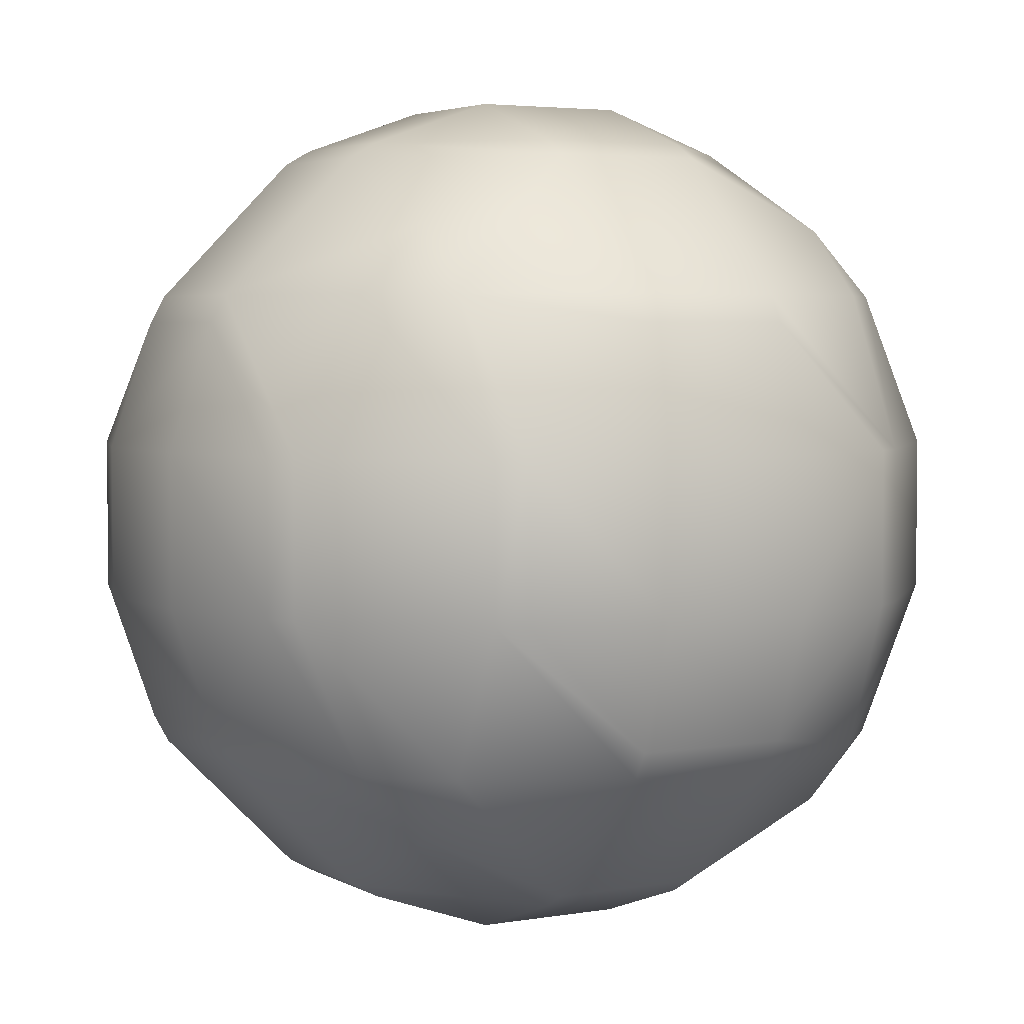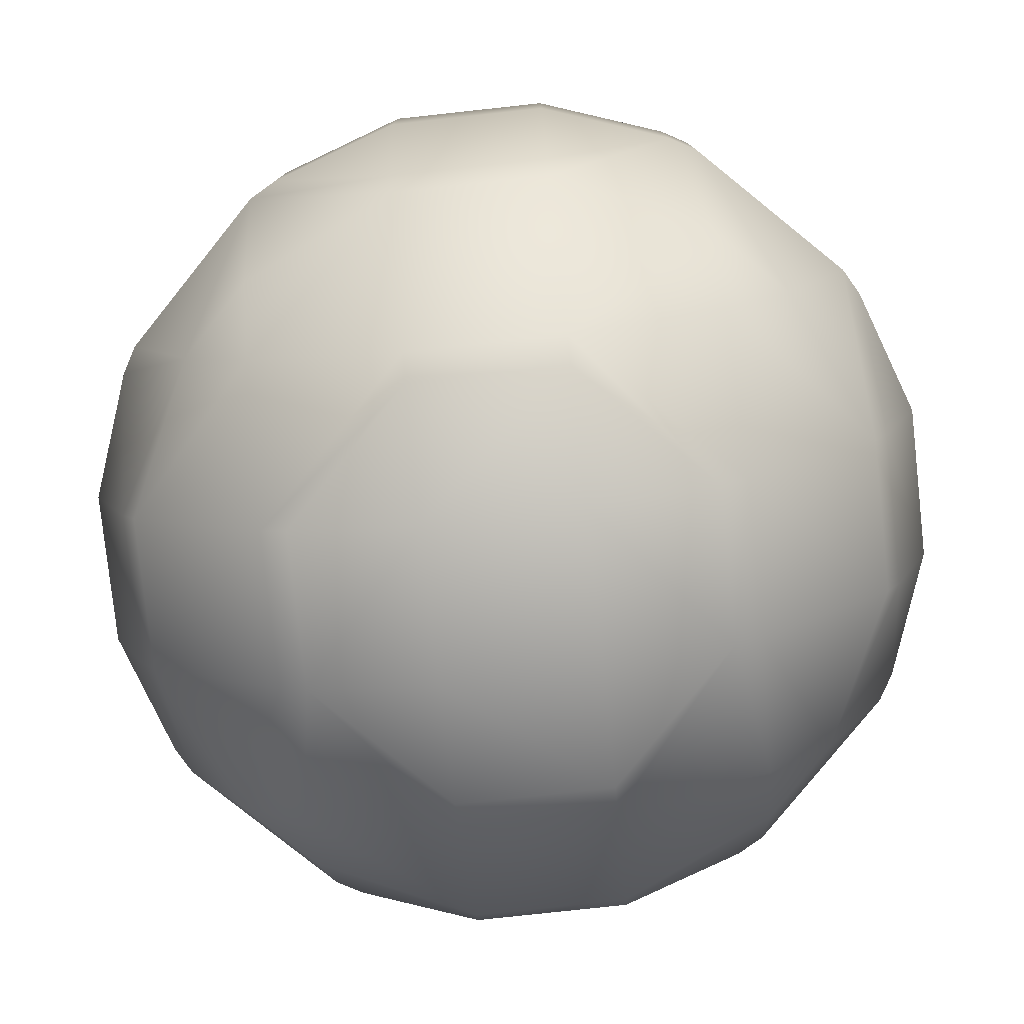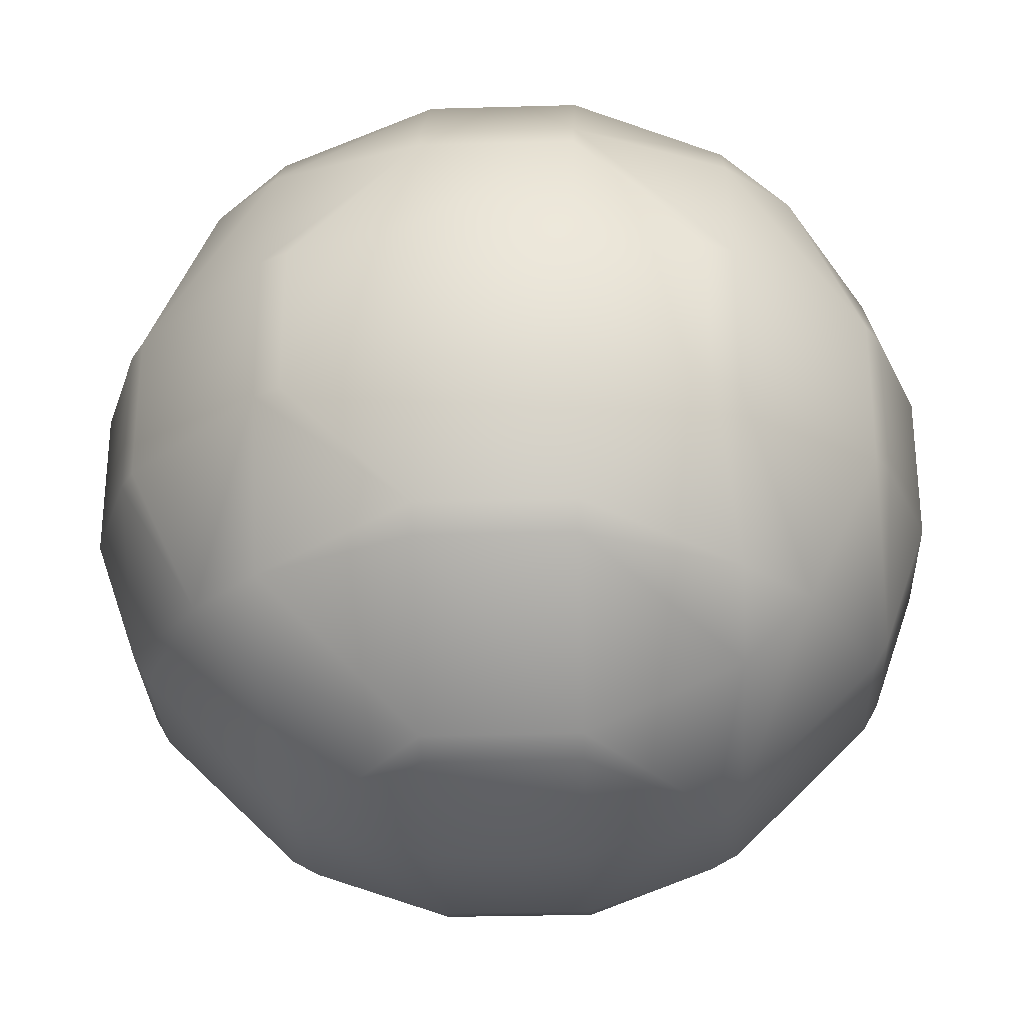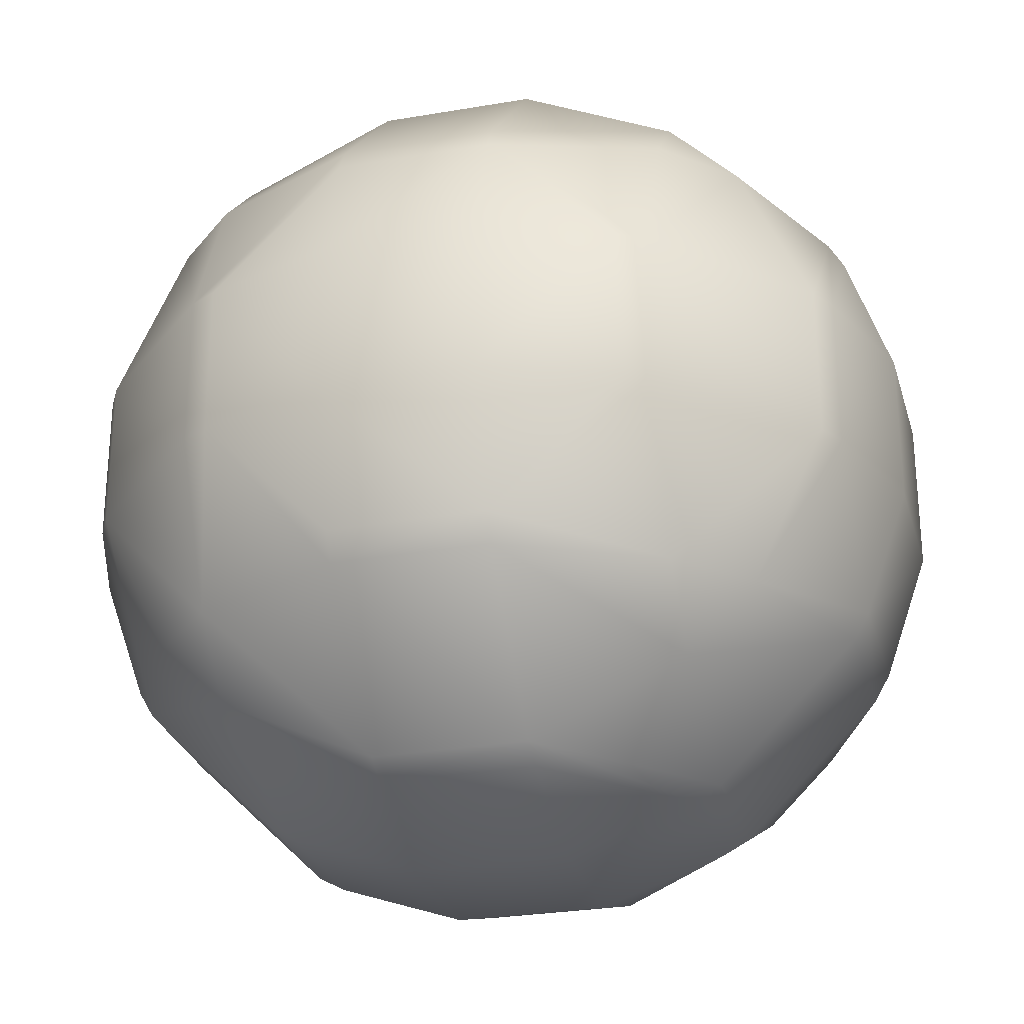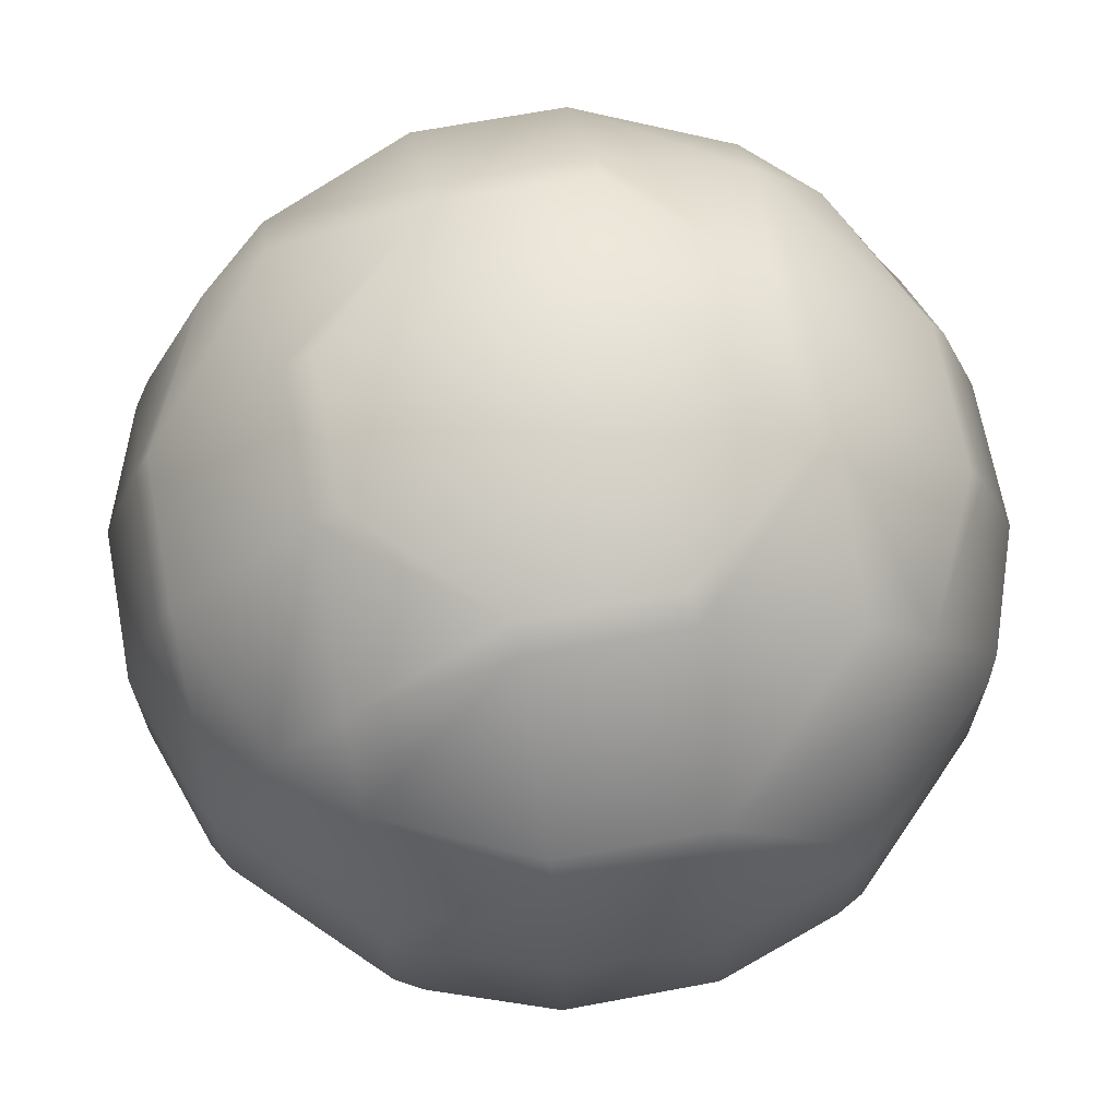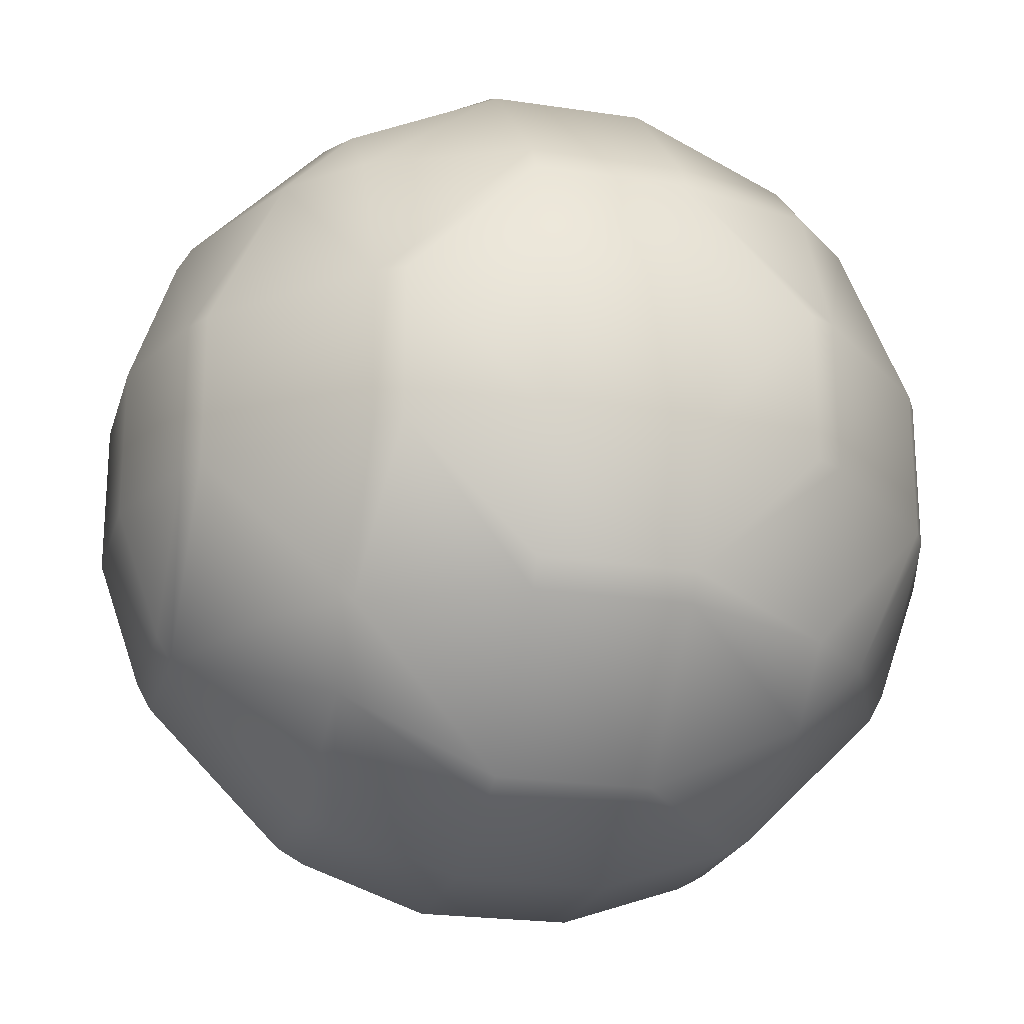
<metadata>
{"format":"obj","ext":"obj","renderer":"f3d","projection":"perspective","resolution":1024,"background":"white","views":[{"elev":3.9,"azim":60.0,"up":"+Y"},{"elev":-79.3,"azim":-173.8,"up":"+Y"},{"elev":-29.4,"azim":2.4,"up":"+Y"},{"elev":-27.7,"azim":-165.2,"up":"+Z"},{"elev":67.7,"azim":-10.6,"up":"+Y"},{"elev":-22.3,"azim":165.3,"up":"+Z"}]}
</metadata>
<code>
o Mball_Mball.001
v 7.494 9.691 -7.494
v 7.494 7.494 -9.691
v 9.691 7.494 -7.494
v 7.494 2.498 -12
v 12 2.498 -7.494
v 7.494 -2.498 -12
v 12 -2.498 -7.494
v 12.49 -2.498 -6.622
v 12.49 2.498 -6.622
v 13.93 -2.498 -2.498
v 13.93 2.498 -2.498
v 12.49 -6.622 -2.498
v 12.49 -6.622 2.498
v 13.93 -2.498 2.498
v 12.49 -2.498 6.622
v 12.49 2.498 6.622
v 13.93 2.498 2.498
v 12.49 6.622 2.498
v 12.49 6.622 -2.498
v 12 7.494 2.498
v 12 7.494 -2.498
v 7.494 12 2.498
v 7.494 12 -2.498
v 6.622 12.49 2.498
v 6.622 12.49 -2.498
v 2.498 13.93 2.498
v 2.498 13.93 -2.498
v 2.498 12.49 6.622
v -2.498 13.93 2.498
v -2.498 12.49 6.622
v -2.498 12 7.494
v 2.498 12 7.494
v 2.498 7.494 12
v -2.498 7.494 12
v -2.498 6.622 12.49
v 2.498 6.622 12.49
v 2.498 2.498 13.93
v -2.498 2.498 13.93
v -2.498 -2.498 13.93
v 2.498 -2.498 13.93
v -2.498 -6.622 12.49
v 2.498 -6.622 12.49
v 2.498 -7.494 12
v -2.498 -7.494 12
v -2.498 -12 7.494
v 2.498 -12 7.494
v 2.498 -12.49 6.622
v -2.498 -12.49 6.622
v -2.498 -13.93 2.498
v 2.498 -13.93 2.498
v 2.498 -13.93 -2.498
v -2.498 -13.93 -2.498
v 2.498 -12.49 -6.622
v -2.498 -12.49 -6.622
v -2.498 -12 -7.494
v 2.498 -12 -7.494
v 2.498 -7.494 -12
v -2.498 -7.494 -12
v -2.498 -6.622 -12.49
v 2.498 -6.622 -12.49
v 2.498 -2.498 -13.93
v -2.498 -2.498 -13.93
v 2.498 2.498 -13.93
v -2.498 2.498 -13.93
v -2.498 6.622 -12.49
v 2.498 6.622 -12.49
v 2.498 7.494 -12
v -2.498 7.494 -12
v -2.498 12 -7.494
v 2.498 12 -7.494
v 2.498 12.49 -6.622
v -2.498 12.49 -6.622
v -2.498 13.93 -2.498
v -6.622 12.49 -2.498
v -6.622 12.49 2.498
v -7.494 12 2.498
v -7.494 12 -2.498
v -12 7.494 2.498
v -12 7.494 -2.498
v -12.49 6.622 2.498
v -12.49 6.622 -2.498
v -12.49 2.498 -6.622
v -12 2.498 -7.494
v -9.691 7.494 -7.494
v -12.49 -2.498 -6.622
v -12 -2.498 -7.494
v -12.49 -6.622 -2.498
v -12 -7.494 -2.498
v -9.691 -7.494 -7.494
v -7.494 -7.494 -9.691
v -7.494 -2.498 -12
v -7.494 -9.691 -7.494
v -12.49 -6.622 2.498
v -12 -7.494 2.498
v -7.494 -12 2.498
v -7.494 -12 -2.498
v -7.494 -9.691 7.494
v -9.691 -7.494 7.494
v -6.622 -12.49 2.498
v -6.622 -12.49 -2.498
v -12.49 -2.498 6.622
v -12 -2.498 7.494
v -12.49 2.498 6.622
v -12 2.498 7.494
v -7.494 -2.498 12
v -7.494 2.498 12
v -6.622 2.498 12.49
v -6.622 -2.498 12.49
v -13.93 -2.498 2.498
v -13.93 2.498 2.498
v -13.93 -2.498 -2.498
v -13.93 2.498 -2.498
v -7.494 -7.494 9.691
v -7.494 2.498 -12
v -6.622 -2.498 -12.49
v -6.622 2.498 -12.49
v -7.494 7.494 -9.691
v -7.494 9.691 -7.494
v -9.691 7.494 7.494
v -7.494 9.691 7.494
v -7.494 7.494 9.691
v 6.622 -2.498 -12.49
v 6.622 2.498 -12.49
v 7.494 -9.691 -7.494
v 7.494 -7.494 -9.691
v 9.691 -7.494 -7.494
v 7.494 -12 -2.498
v 12 -7.494 -2.498
v 7.494 -12 2.498
v 12 -7.494 2.498
v 7.494 -9.691 7.494
v 9.691 -7.494 7.494
v 7.494 -7.494 9.691
v 7.494 -2.498 12
v 12 -2.498 7.494
v 7.494 2.498 12
v 12 2.498 7.494
v 7.494 7.494 9.691
v 9.691 7.494 7.494
v 7.494 9.691 7.494
v 6.622 -2.498 12.49
v 6.622 2.498 12.49
v 6.622 -12.49 -2.498
v 6.622 -12.49 2.498
f 3 2 1
f 2 3 5 4
f 4 5 7 6
f 7 5 9 8
f 9 11 10 8
f 8 10 12
f 12 10 14 13
f 14 15 13
f 14 17 16 15
f 16 17 18
f 17 11 19 18
f 19 21 20 18
f 20 21 23 22
f 23 25 24 22
f 24 25 27 26
f 28 24 26
f 30 28 26 29
f 32 28 30 31
f 34 33 32 31
f 36 33 34 35
f 38 37 36 35
f 40 37 38 39
f 42 40 39 41
f 44 43 42 41
f 46 43 44 45
f 48 47 46 45
f 50 47 48 49
f 52 51 50 49
f 54 53 51 52
f 56 53 54 55
f 58 57 56 55
f 60 57 58 59
f 62 61 60 59
f 64 63 61 62
f 66 63 64 65
f 68 67 66 65
f 70 67 68 69
f 72 71 70 69
f 27 71 72 73
f 72 74 73
f 73 74 75 29
f 75 74 77 76
f 77 79 78 76
f 78 79 81 80
f 84 83 82 81
f 79 84 81
f 82 83 86 85
f 86 89 88 87
f 85 86 87
f 89 86 91 90
f 89 90 92
f 87 88 94 93
f 94 88 96 95
f 98 94 95 97
f 96 100 99 95
f 98 102 101 93
f 94 98 93
f 102 104 103 101
f 106 104 102 105
f 108 107 106 105
f 103 110 109 101
f 110 103 80
f 110 112 111 109
f 105 102 98 113
f 101 109 93
f 109 111 87 93
f 111 85 87
f 86 83 114 91
f 114 116 115 91
f 111 112 82 85
f 83 84 117 114
f 117 84 118
f 104 119 78 80
f 103 104 80
f 81 112 110 80
f 118 84 79 77
f 76 78 119 120
f 119 121 120
f 64 116 65
f 63 123 122 61
f 115 116 64 62
f 61 122 60
f 115 62 59
f 57 125 124 56
f 125 126 124
f 124 126 128 127
f 127 128 130 129
f 129 130 132 131
f 132 133 131
f 132 135 134 133
f 135 137 136 134
f 137 139 138 136
f 138 139 140
f 136 142 141 134
f 144 143 127 129
f 90 58 55 92
f 127 143 53 56
f 124 127 56
f 55 54 100 96
f 92 55 96
f 100 54 52
f 51 143 144 50
f 99 100 52 49
f 144 47 50
f 48 99 49
f 144 129 131 46
f 47 144 46
f 99 48 45 97
f 95 99 97
f 45 44 113 97
f 133 134 141 42
f 43 133 42
f 41 108 105 113
f 44 41 113
f 141 40 42
f 39 108 41
f 141 142 37 40
f 38 107 108 39
f 107 38 35
f 136 138 33 36
f 142 136 36
f 35 34 121 106
f 107 35 106
f 33 138 140 32
f 121 34 31 120
f 75 30 29
f 26 27 73 29
f 25 23 1 70
f 71 25 70
f 16 137 135 15
f 130 128 12 13
f 10 11 17 14
f 122 123 4 6
f 5 3 21 19
f 9 5 19
f 2 4 123 66
f 67 2 66
f 6 7 126 125
f 21 3 1 23
f 11 9 19
f 126 7 8 12
f 128 126 12
f 139 20 22 140
f 139 137 16 18
f 20 139 18
f 135 132 130 13
f 15 135 13
f 1 2 67 70
f 123 63 66
f 6 125 57 60
f 122 6 60
f 25 71 27
f 53 143 51
f 22 24 28 32
f 140 22 32
f 37 142 36
f 131 133 43 46
f 69 68 117 118
f 68 65 116 114
f 117 68 114
f 115 59 58 90
f 91 115 90
f 72 69 118 77
f 74 72 77
f 82 112 81
f 88 89 92 96
f 30 75 76 120
f 31 30 120
f 121 119 104 106
f 113 98 97

</code>
